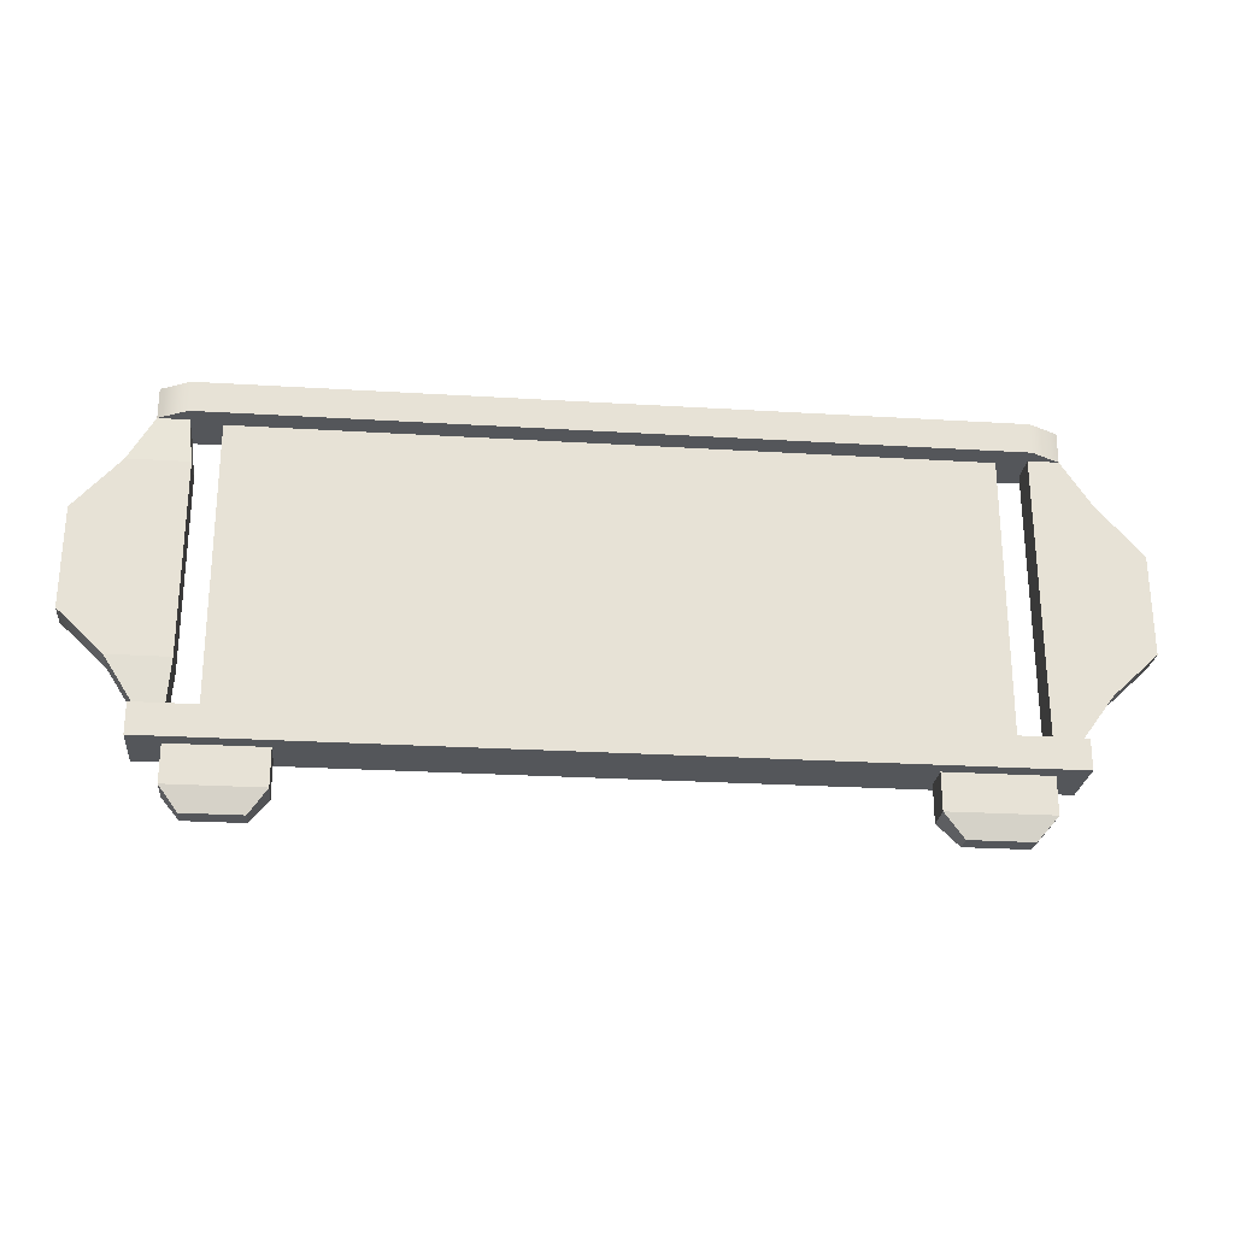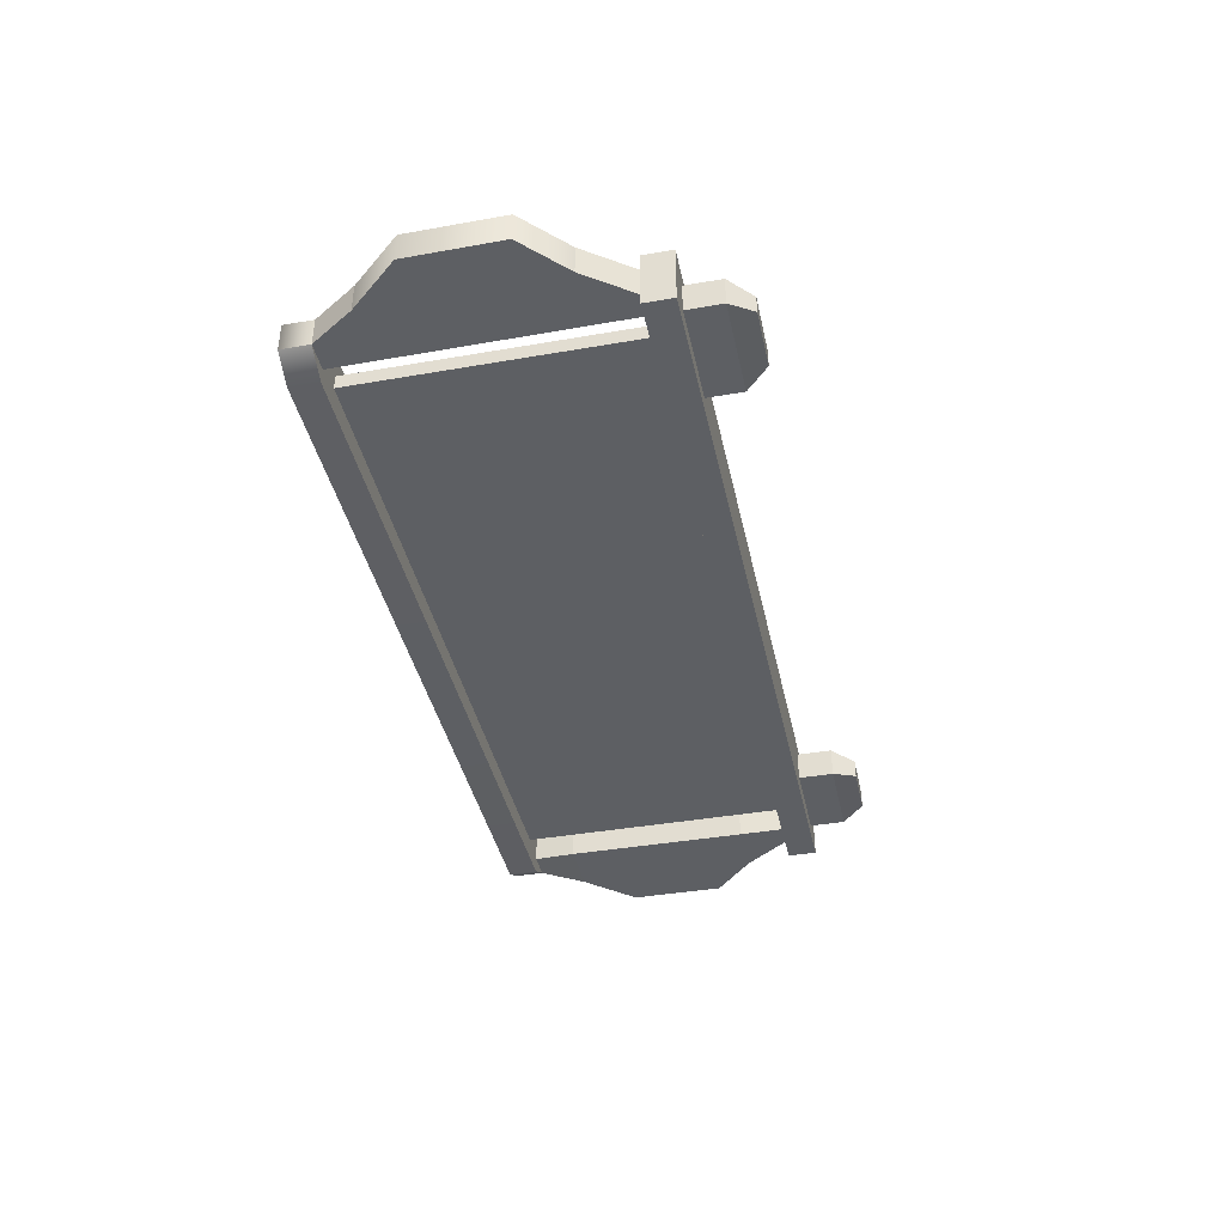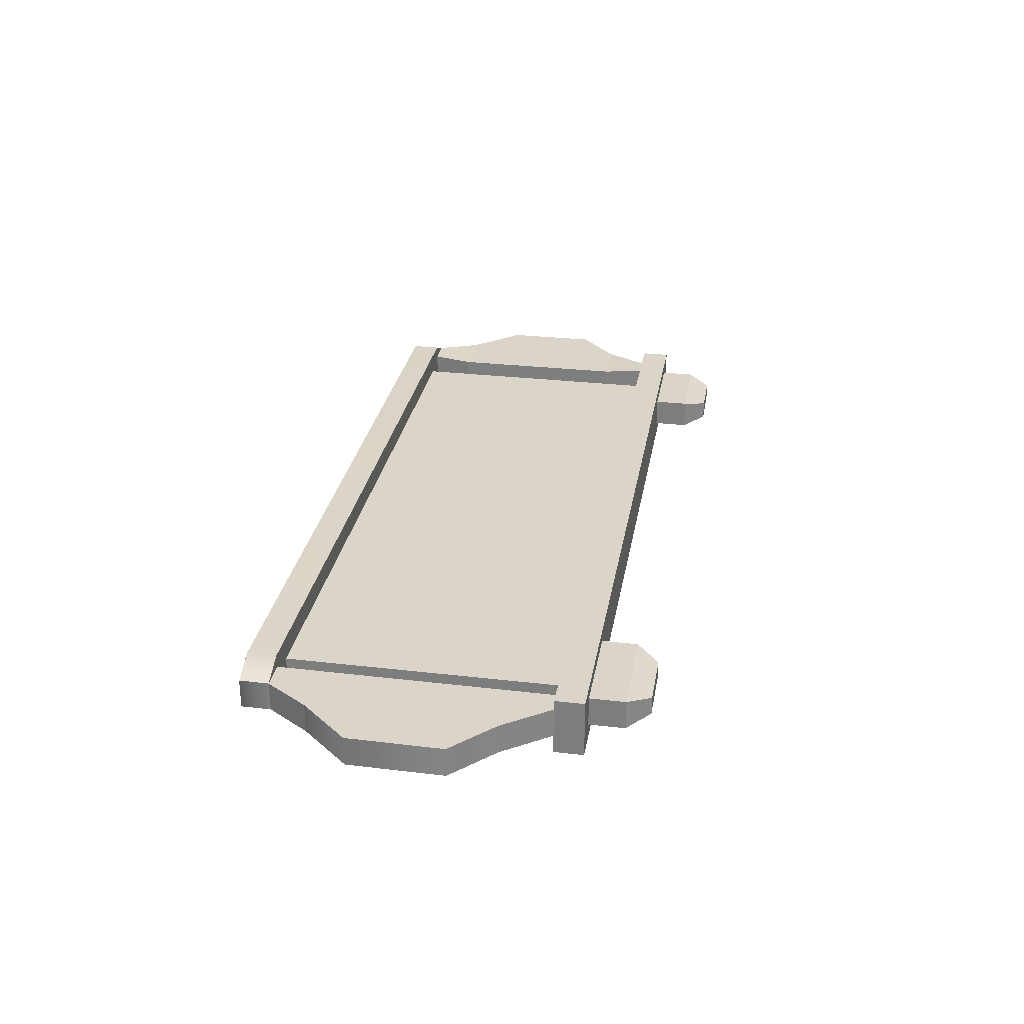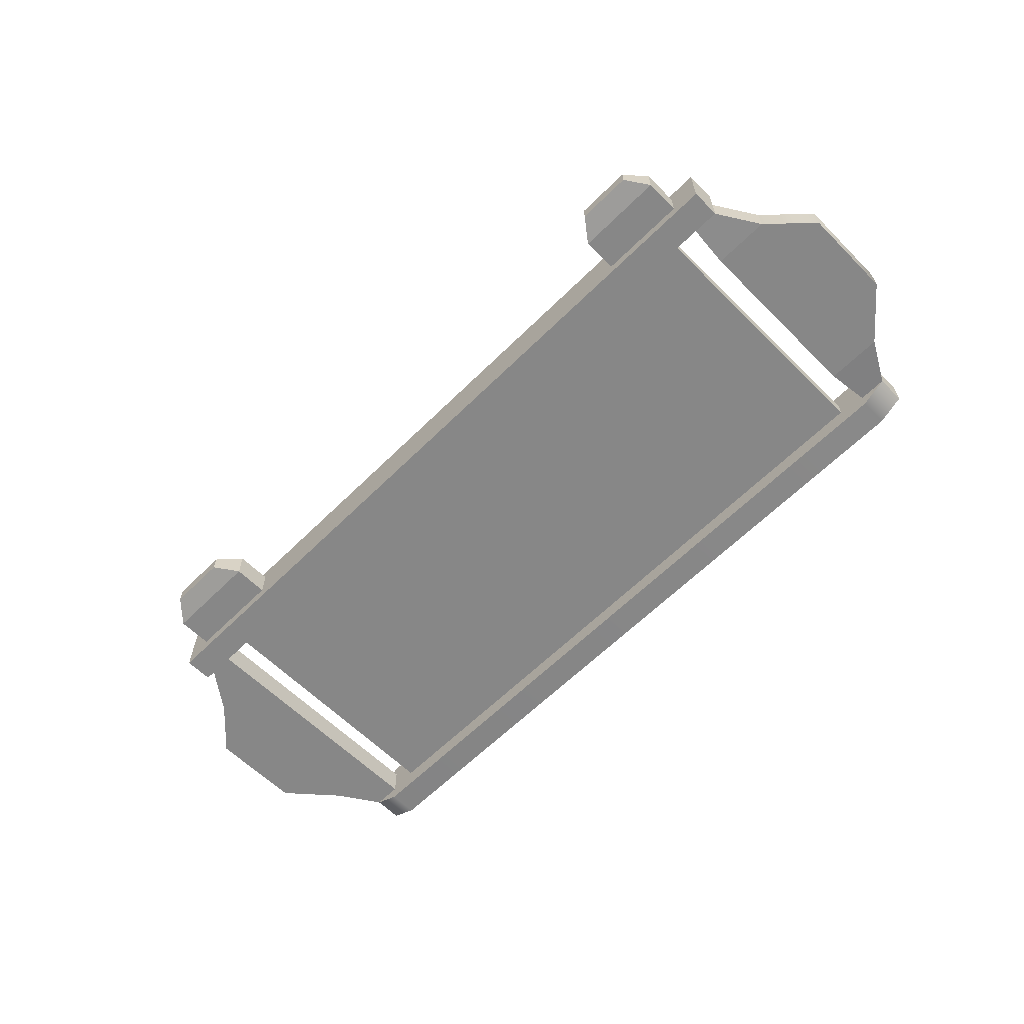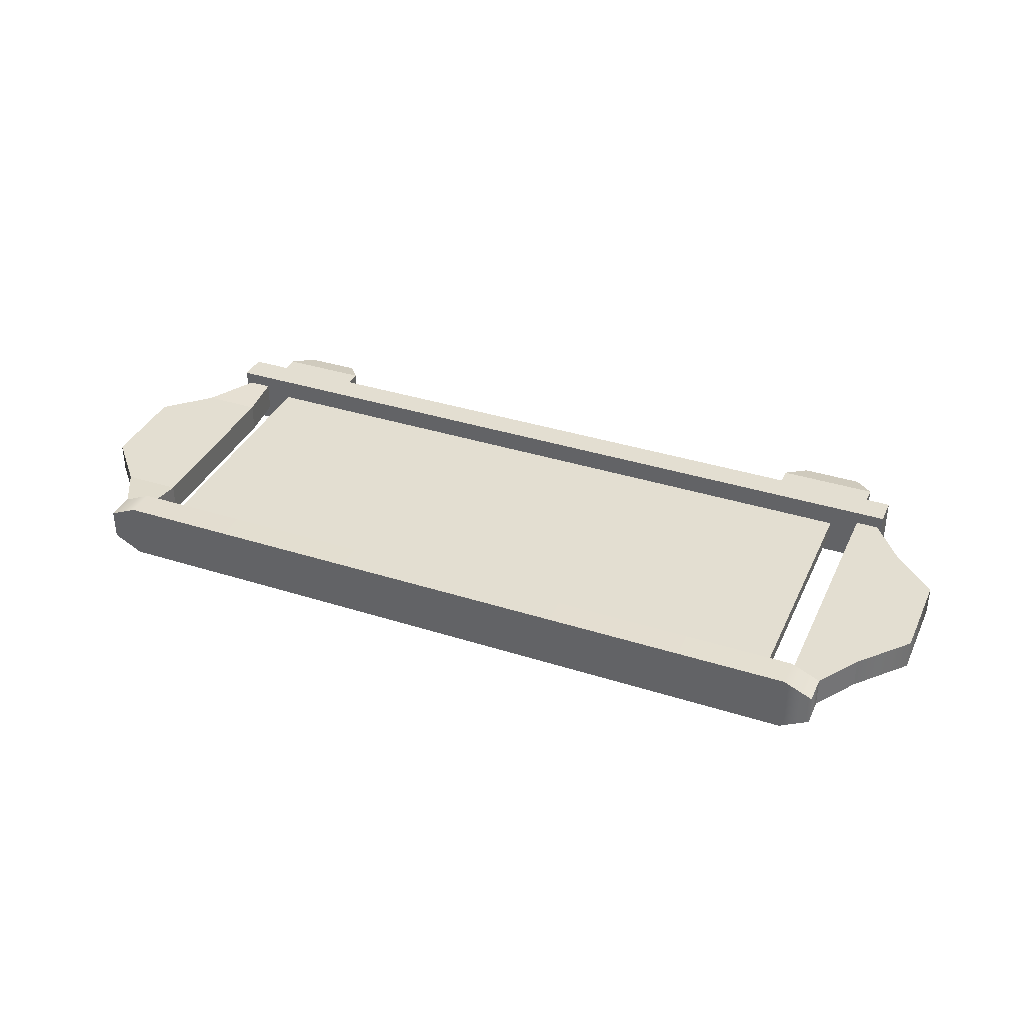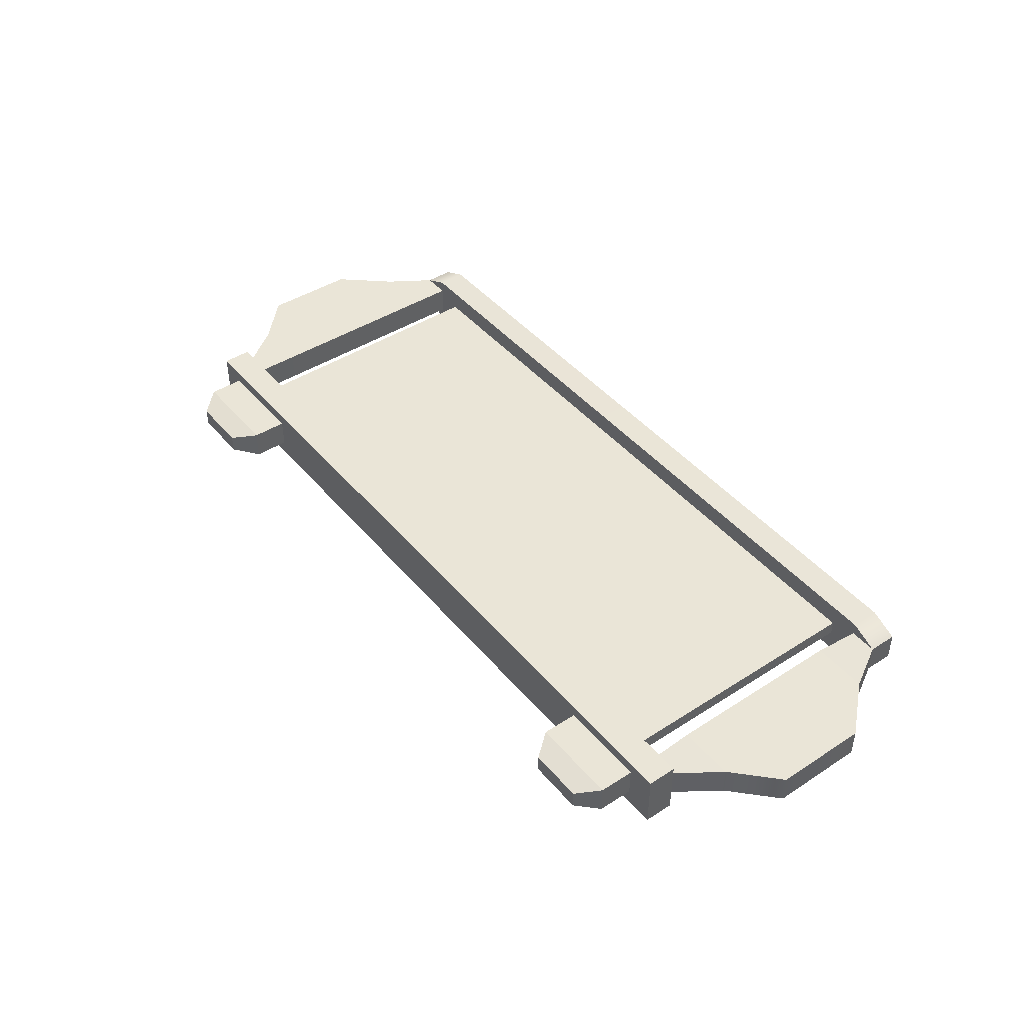
<metadata>
{"format":"obj","ext":"obj","renderer":"f3d","projection":"perspective","resolution":1024,"background":"white","views":[{"elev":-25.2,"azim":174.3,"up":"+Y"},{"elev":-40.3,"azim":-77.9,"up":"+Z"},{"elev":29.1,"azim":-80.2,"up":"+Z"},{"elev":-62.3,"azim":45.0,"up":"+Z"},{"elev":36.1,"azim":-157.4,"up":"+Z"},{"elev":44.1,"azim":53.0,"up":"+Z"}]}
</metadata>
<code>
g default
v -11.81 5.743 0.25
v 11.81 5.743 0.25
v -11.81 15.74 0.25
v 11.81 15.74 0.25
v -11.81 15.74 -0.25
v 11.81 15.74 -0.25
v -11.81 5.743 -0.25
v 11.81 5.743 -0.25
g pCube1
f 1 2 4 3
f 3 4 6 5
f 5 6 8 7
f 7 8 2 1
f 2 8 6 4
f 7 1 3 5
g default
v -13.75 4.927 1
v 13.75 4.927 1
v -13.75 5.927 1
v 13.75 5.927 1
v -13.75 5.927 -1
v 13.75 5.927 -1
v -13.75 4.927 -1
v 13.75 4.927 -1
v 12.76 4.927 1
v 12.76 4.927 -1
v 12.76 5.927 -1
v 12.76 5.927 1
v 13.56 4.927 1
v 13.56 5.927 1
v 13.56 5.927 -1
v 13.56 4.927 -1
v -13.59 4.927 1
v -13.59 4.927 -1
v -13.59 5.927 -1
v -13.59 5.927 1
v -12.8 4.927 1
v -12.8 5.927 1
v -12.8 5.927 -1
v -12.8 4.927 -1
v -13.75 5.927 0.56
v -13.59 5.927 0.56
v -12.8 5.927 0.56
v 12.76 5.927 0.56
v 13.56 5.927 0.56
v 13.75 5.927 0.56
v 13.75 4.927 0.56
v 13.56 4.927 0.56
v 12.76 4.927 0.56
v -12.8 4.927 0.56
v -13.59 4.927 0.56
v -13.75 4.927 0.56
v -13.75 4.927 -0.4696
v -13.59 4.927 -0.4696
v -12.8 4.927 -0.4696
v 12.76 4.927 -0.4696
v 13.56 4.927 -0.4696
v 13.75 4.927 -0.4696
v 13.75 5.927 -0.4696
v 13.56 5.927 -0.4696
v 12.76 5.927 -0.4696
v -12.8 5.927 -0.4696
v -13.59 5.927 -0.4696
v -13.75 5.927 -0.4696
v 9.692 4.927 1
v 9.692 5.927 1
v 9.692 5.927 0.56
v 9.692 5.927 -0.4696
v 9.692 5.927 -1
v 9.692 4.927 -1
v 9.692 4.927 -0.4696
v 9.692 4.927 0.56
v -9.396 4.927 1
v -9.396 4.927 0.56
v -9.396 4.927 -0.4696
v -9.396 4.927 -1
v -9.396 5.927 -1
v -9.396 5.927 -0.4696
v -9.396 5.927 0.56
v -9.396 5.927 1
v 12.76 3.716 0.56
v 9.692 3.716 0.56
v 9.692 3.716 -0.4696
v 12.76 3.716 -0.4696
v -9.396 3.716 0.56
v -9.396 3.716 -0.4696
v -12.8 3.716 0.56
v -12.8 3.716 -0.4696
v 12.17 2.948 0.3633
v 10.28 2.948 0.3633
v 10.28 2.948 -0.2729
v 12.17 2.948 -0.2729
v -10.06 2.948 0.3584
v -10.06 2.948 -0.268
v -12.14 2.948 0.3584
v -12.14 2.948 -0.268
v -12.79 7.536 -0.4696
v -12.79 7.536 0.56
v -14.76 7.536 0.56
v -14.76 7.536 -0.4696
v -12.77 13.86 -0.4696
v -12.77 13.86 0.56
v -14.72 13.86 0.56
v -14.72 13.86 -0.4696
v -12.79 8.927 -0.4696
v -16.23 8.927 -0.4696
v -16.23 8.927 0.56
v -12.79 8.927 0.56
v -12.78 12.18 -0.4696
v -12.78 12.18 0.56
v -16.2 12.18 0.56
v -16.2 12.18 -0.4696
v -13.75 15.33 0.56
v 13.75 15.33 0.56
v -13.75 16.33 0.56
v 13.75 16.33 0.56
v -13.75 16.33 -0.4696
v 13.75 16.33 -0.4696
v -13.75 15.33 -0.4696
v 13.75 15.33 -0.4696
v 12.78 15.33 1
v 12.78 15.33 -1
v 12.78 16.33 -1
v 12.78 16.33 1
v -12.76 15.33 1
v -12.76 16.33 1
v -12.76 16.33 -1
v -12.76 15.33 -1
v -12.76 16.33 0.56
v 12.78 16.33 0.56
v 12.78 15.33 0.56
v -12.76 15.33 0.56
v -12.76 15.33 -0.4696
v 12.78 15.33 -0.4696
v 12.78 16.33 -0.4696
v -12.76 16.33 -0.4696
v 12.63 7.536 0.4696
v 12.63 7.536 -0.56
v 14.6 7.536 -0.56
v 14.6 7.536 0.4696
v 12.61 13.86 0.4696
v 12.61 13.86 -0.56
v 14.56 13.86 -0.56
v 14.56 13.86 0.4696
v 12.63 8.927 0.4696
v 16.07 8.927 0.4696
v 16.07 8.927 -0.56
v 12.63 8.927 -0.56
v 12.62 12.18 0.4696
v 12.62 12.18 -0.56
v 16.04 12.18 -0.56
v 16.04 12.18 0.4696
g polySurface1
f 20 17 21 22
f 18 19 23 24
f 40 41 48 49
f 38 39 50 51
f 56 45 44 33
f 42 43 46 47
f 26 27 31 32
f 28 25 29 30
f 22 21 10 12
f 51 52 37 38
f 24 23 14 16
f 39 40 49 50
f 45 46 43 44
f 13 27 26 15
f 33 34 55 56
f 9 25 28 11
f 72 65 57 58
f 59 60 70 71
f 68 69 61 62
f 63 64 66 67
f 11 28 34 33
f 35 34 28 30
f 58 59 71 72
f 37 36 20 22
f 38 37 22 12
f 10 39 38 12
f 21 40 39 10
f 17 41 40 21
f 65 66 64 57
f 25 43 42 29
f 44 43 25 9
f 33 44 9 11
f 15 26 46 45
f 47 46 26 32
f 62 63 67 68
f 49 48 18 24
f 50 49 24 16
f 51 50 16 14
f 23 52 51 14
f 19 53 52 23
f 69 70 60 61
f 27 55 54 31
f 56 55 27 13
f 15 45 56 13
f 58 57 17 20
f 36 59 58 20
f 53 60 59 36
f 61 60 53 19
f 62 61 19 18
f 48 63 62 18
f 81 82 83 84
f 57 64 41 17
f 29 42 66 65
f 86 85 87 88
f 68 67 47 32
f 32 31 69 68
f 31 54 70 69
f 71 70 54 35
f 72 71 35 30
f 30 29 65 72
f 41 64 74 73
f 64 63 75 74
f 63 48 76 75
f 48 41 73 76
f 67 66 77 78
f 66 42 79 77
f 42 47 80 79
f 47 67 78 80
f 73 74 82 81
f 74 75 83 82
f 75 76 84 83
f 76 73 81 84
f 78 77 85 86
f 77 79 87 85
f 79 80 88 87
f 80 78 86 88
f 100 97 101 102
f 99 100 102 103
f 98 99 103 104
f 97 98 104 101
f 89 92 98 97
f 92 91 99 98
f 91 90 100 99
f 90 89 97 100
f 102 101 93 94
f 103 102 94 95
f 104 103 95 96
f 101 104 96 93
f 116 113 106 108
f 110 127 122 108
f 114 115 110 112
f 108 106 112 110
f 109 111 105 107
f 111 109 119 120
f 128 109 107 121
f 107 105 117 118
f 118 117 113 116
f 127 128 121 122
f 120 119 115 114
f 123 124 125 126
f 121 107 118
f 122 121 118 116
f 108 122 116
f 113 123 106
f 117 124 123 113
f 105 124 117
f 125 111 120
f 126 125 120 114
f 112 126 114
f 115 127 110
f 119 128 127 115
f 109 128 119
f 140 137 141 142
f 139 140 142 143
f 138 139 143 144
f 137 138 144 141
f 129 132 138 137
f 132 131 139 138
f 131 130 140 139
f 130 129 137 140
f 142 141 133 134
f 143 142 134 135
f 144 143 135 136
f 141 144 136 133
f 126 112 135 134
f 112 106 136 135
f 106 123 133 136
f 123 126 134 133
f 52 53 130 131
f 53 36 129 130
f 36 37 132 129
f 37 52 131 132
f 94 93 125 124
f 93 96 111 125
f 96 95 105 111
f 95 94 124 105
f 54 55 92 89
f 55 34 91 92
f 34 35 90 91
f 35 54 89 90

</code>
